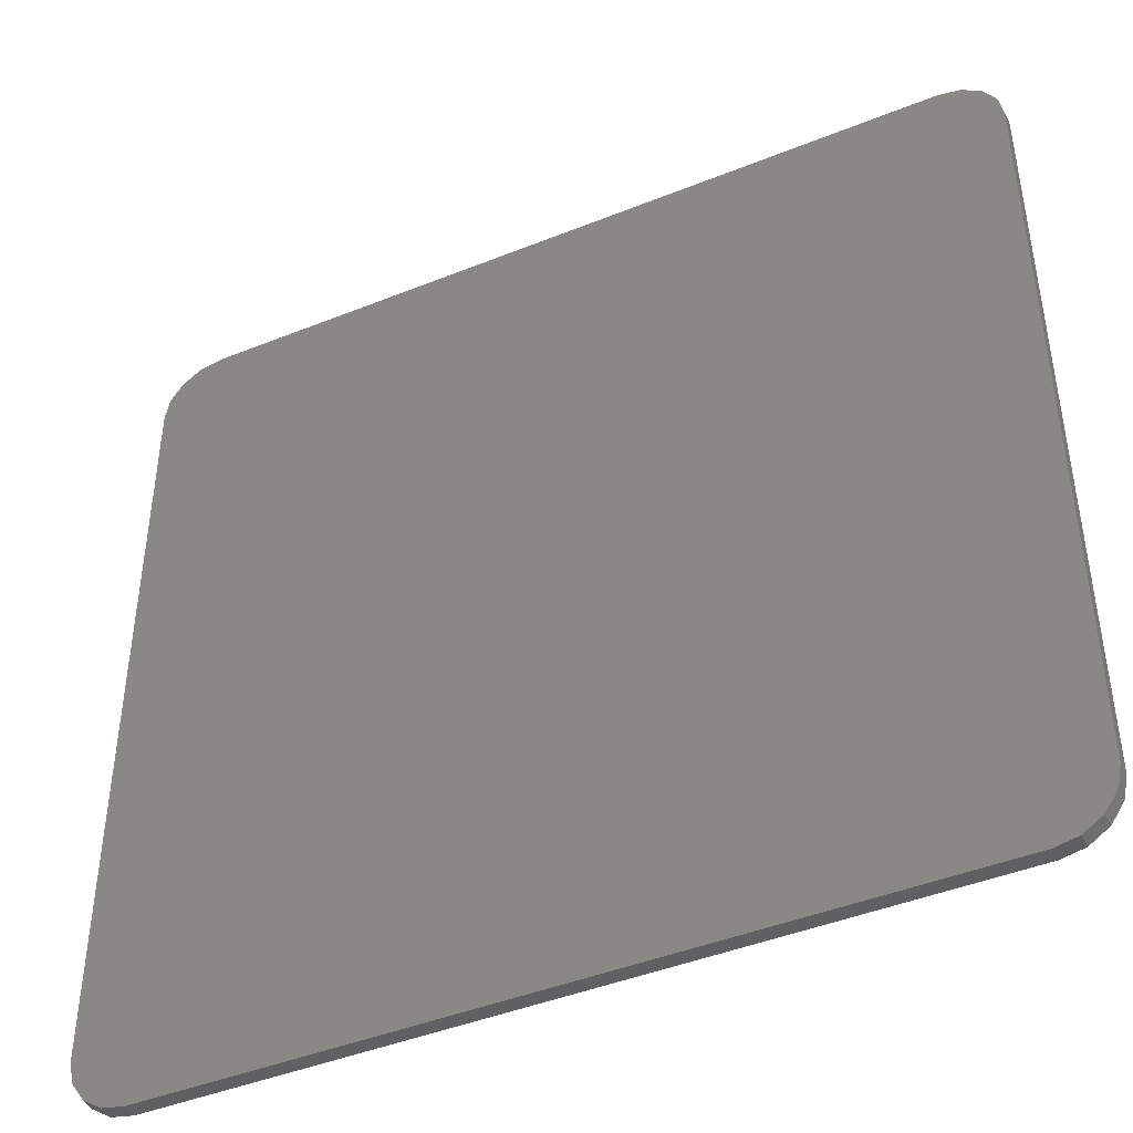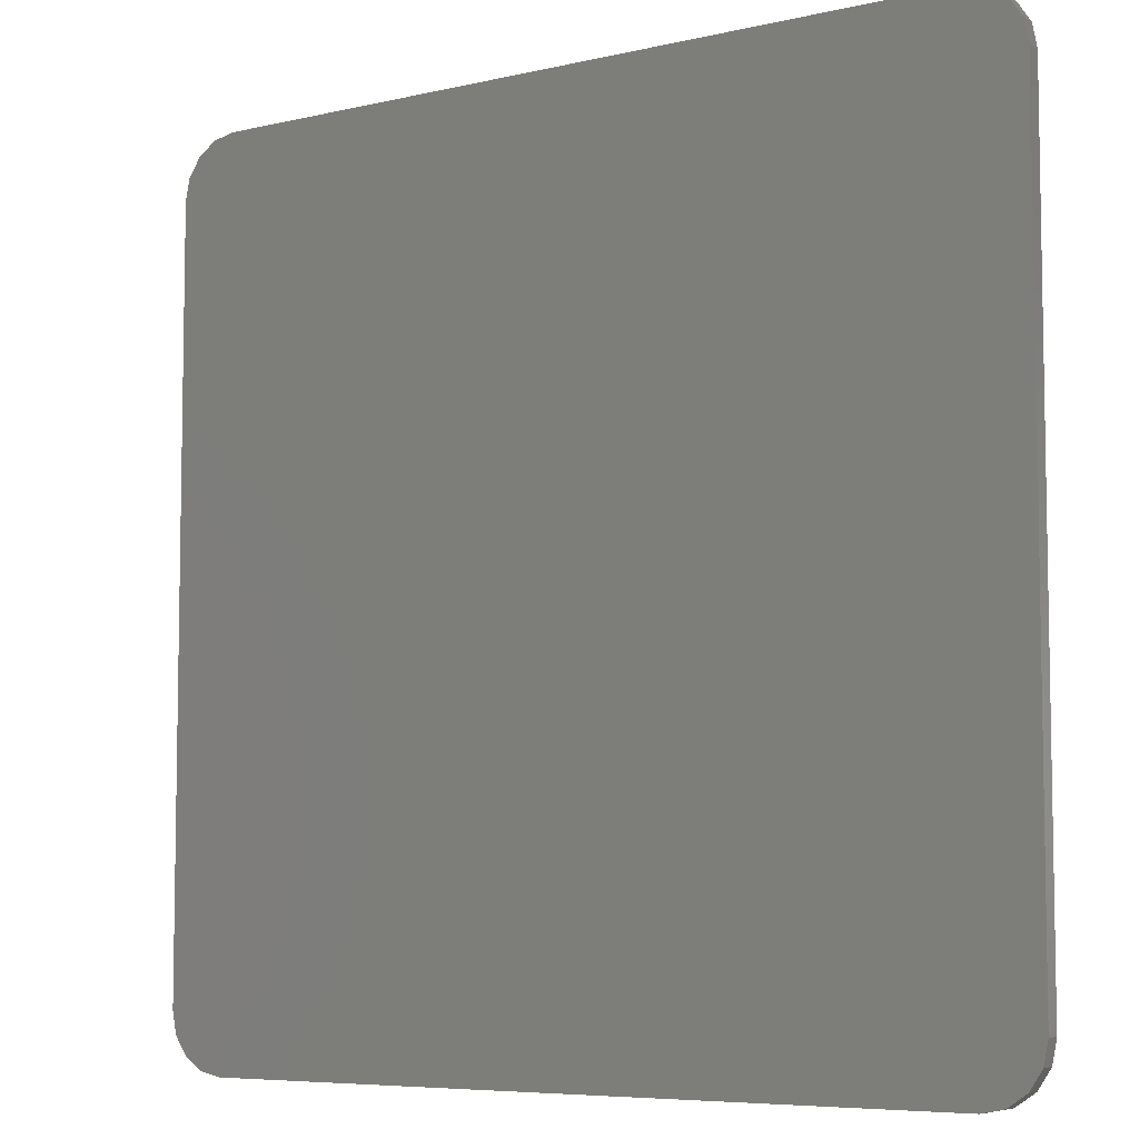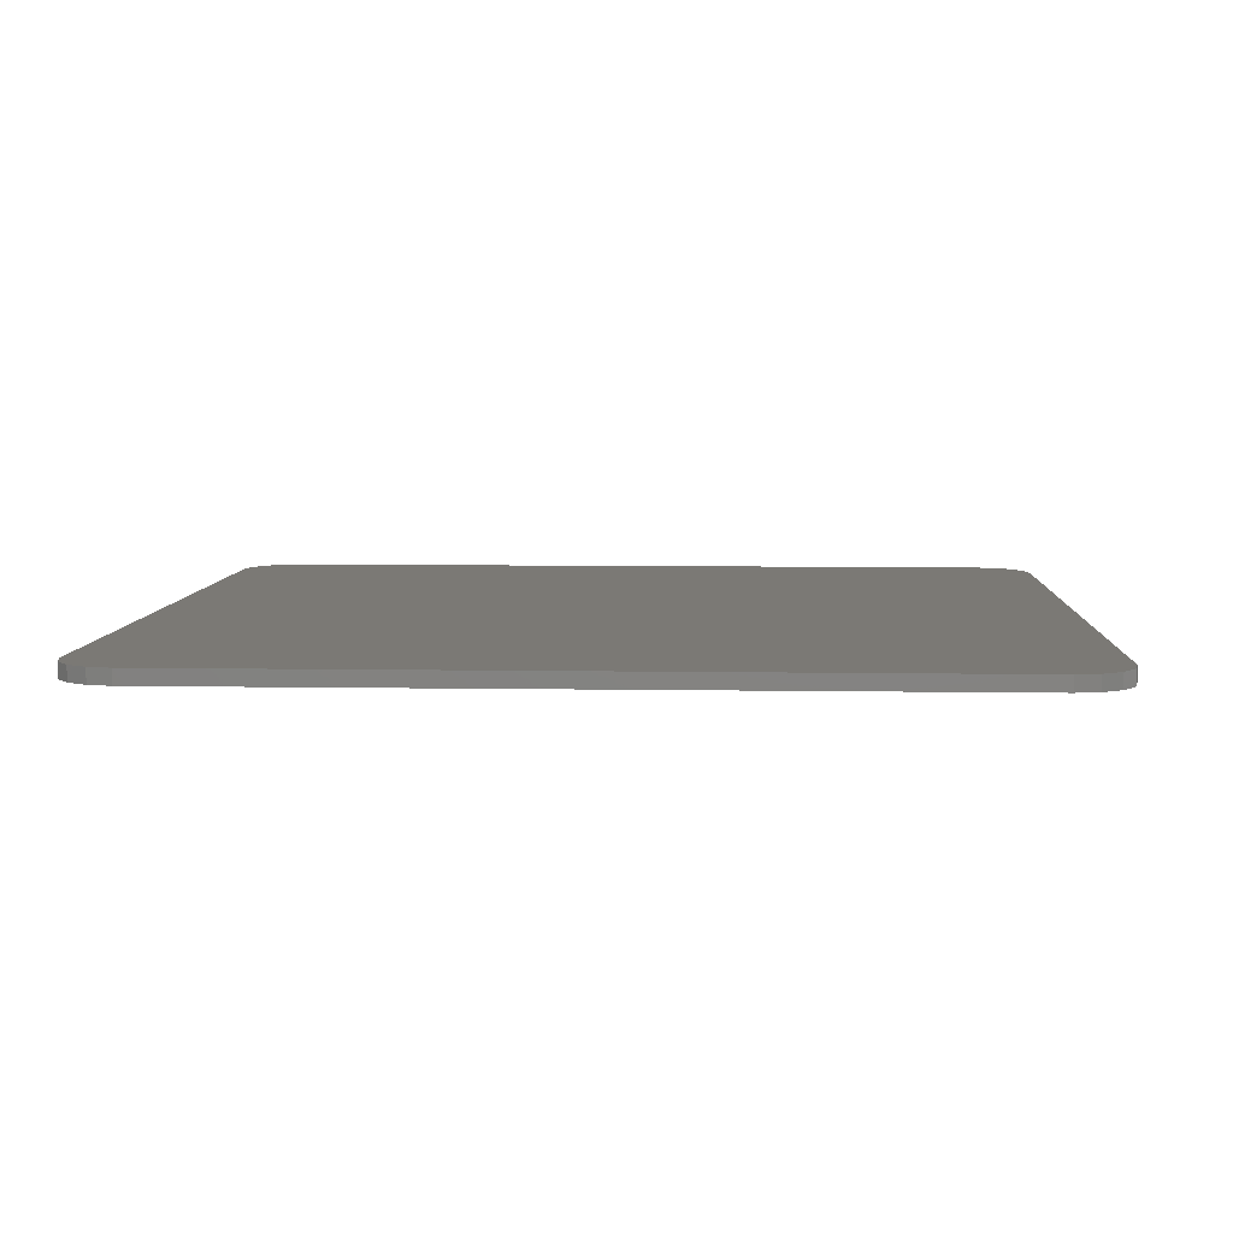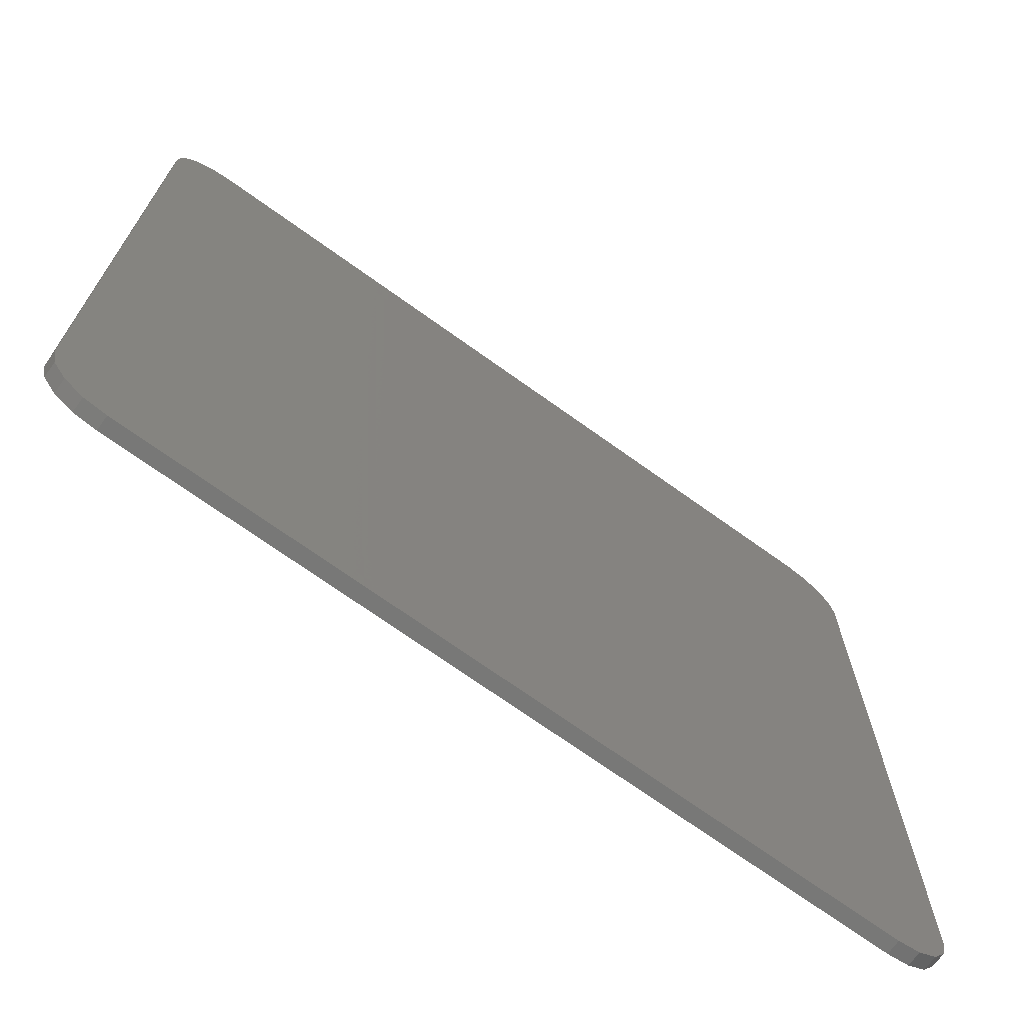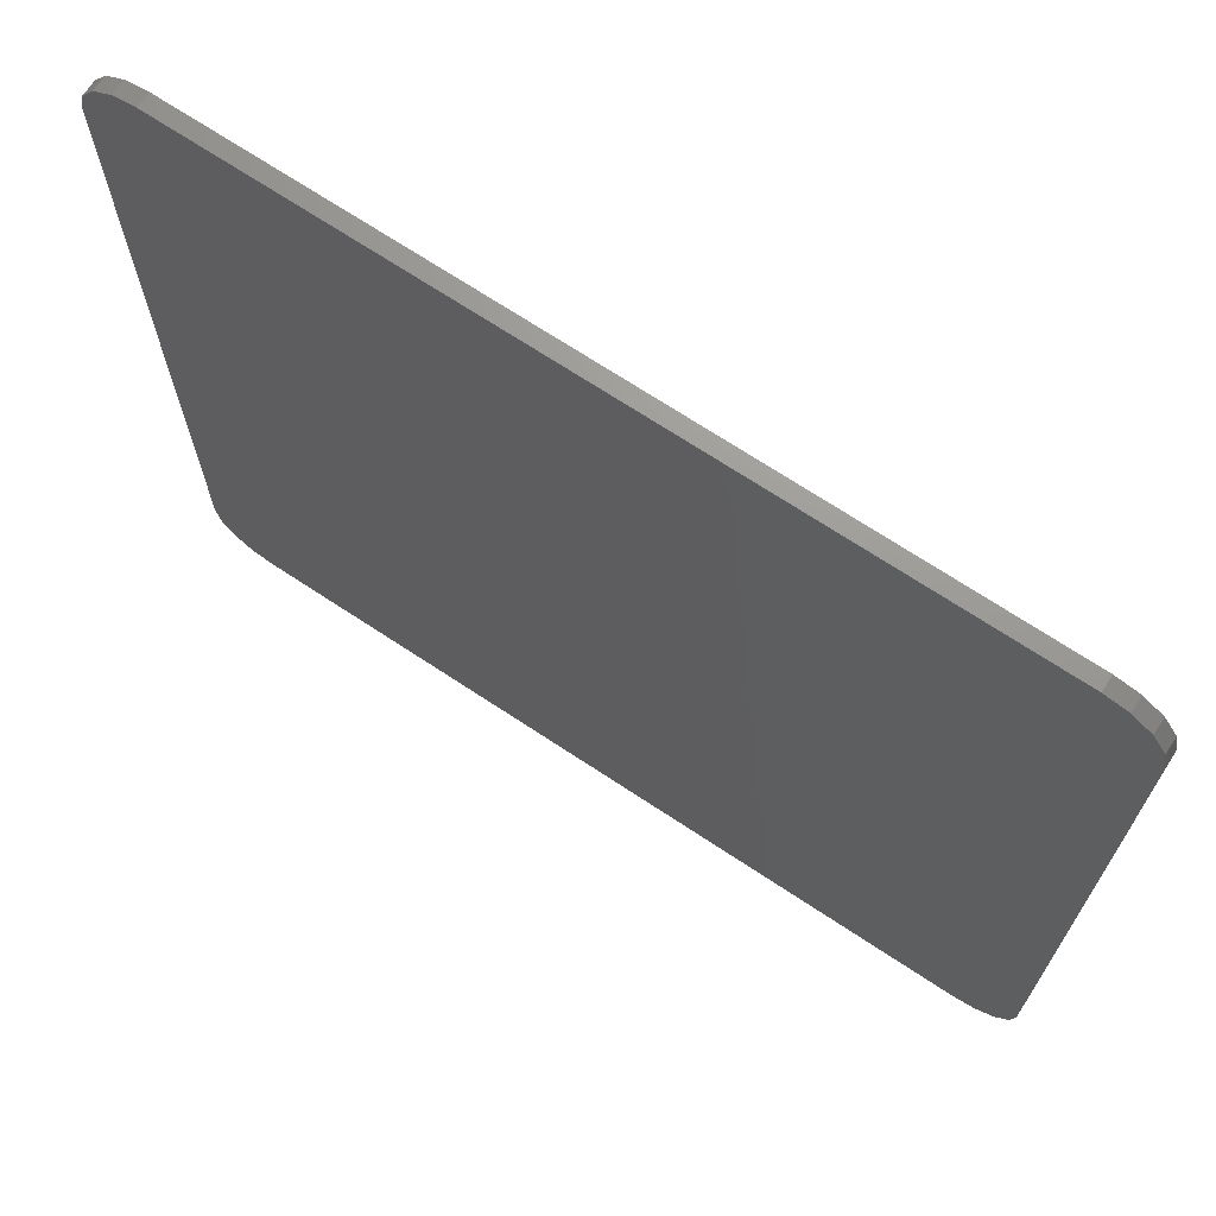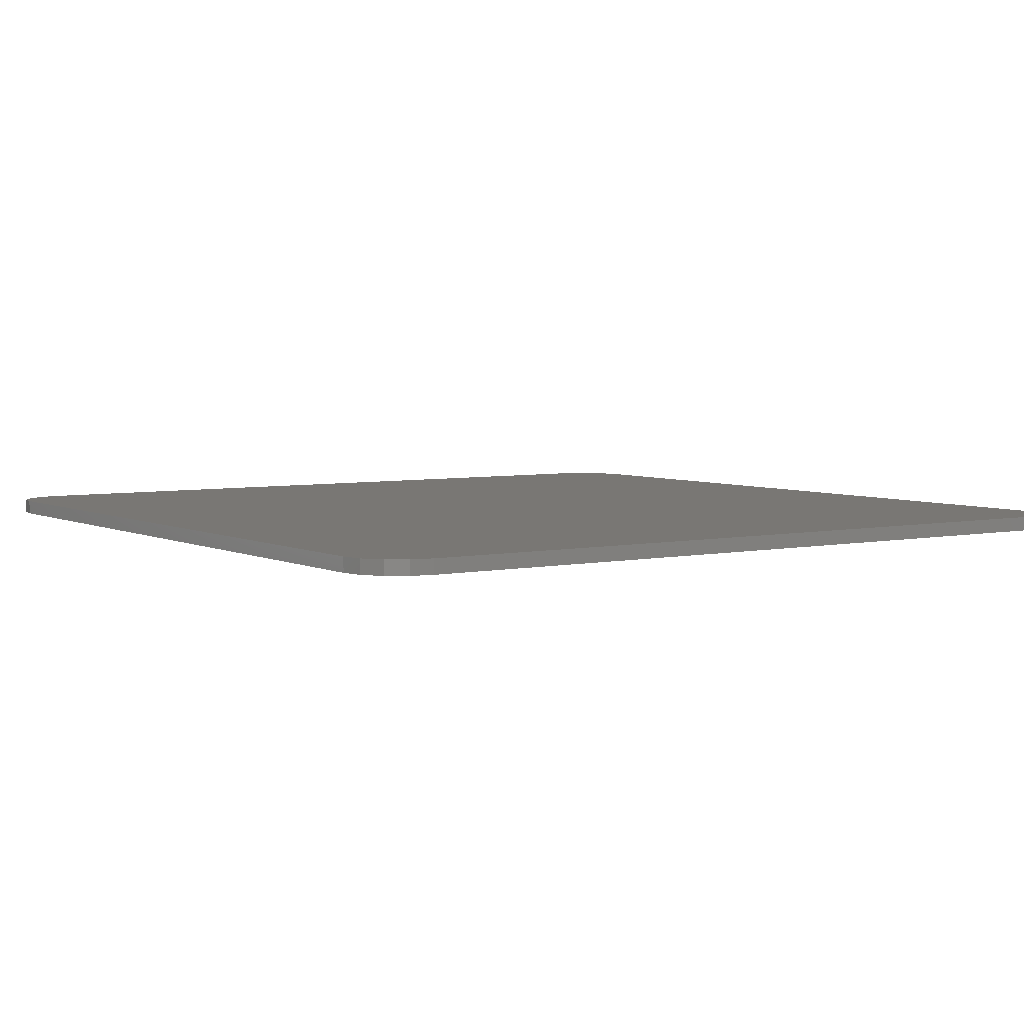
<metadata>
{"format":"stl","ext":"stl","renderer":"f3d","projection":"perspective","resolution":1024,"background":"white","views":[{"elev":-44.0,"azim":-154.7,"up":"+Z"},{"elev":-6.6,"azim":-145.3,"up":"+Z"},{"elev":6.6,"azim":92.9,"up":"+Y"},{"elev":-71.0,"azim":144.3,"up":"+Z"},{"elev":70.1,"azim":33.5,"up":"+Z"},{"elev":4.8,"azim":-34.1,"up":"+Y"}]}
</metadata>
<code>
# stl→obj: 48 verts, 92 faces
v -2.08 0.08 -2.08
v -2.08 0.08 -2.4
v -2.202 0.08 -2.376
v -2.306 0.08 -2.306
v -2.376 0.08 -2.202
v -2.4 0.08 -2.08
v -2.08 0.08 2.08
v -2.4 0.08 2.08
v -2.376 0.08 2.202
v -2.306 0.08 2.306
v -2.202 0.08 2.376
v -2.08 0.08 2.4
v 2.08 0.08 2.08
v 2.08 0.08 2.4
v 2.202 0.08 2.376
v 2.306 0.08 2.306
v 2.376 0.08 2.202
v 2.4 0.08 2.08
v 2.08 0.08 -2.08
v 2.4 0.08 -2.08
v 2.376 0.08 -2.202
v 2.306 0.08 -2.306
v 2.202 0.08 -2.376
v 2.08 0.08 -2.4
v 2.4 0 2.08
v 2.4 0 -2.08
v -2.08 0 2.4
v 2.08 0 2.4
v -2.4 0 -2.08
v -2.4 0 2.08
v 2.08 0 -2.4
v -2.08 0 -2.4
v -2.202 0 -2.376
v -2.306 0 -2.306
v -2.376 0 -2.202
v -2.376 0 2.202
v -2.306 0 2.306
v -2.202 0 2.376
v 2.202 0 2.376
v 2.306 0 2.306
v 2.376 0 2.202
v 2.376 0 -2.202
v 2.306 0 -2.306
v 2.202 0 -2.376
v -2.08 0 2.08
v 2.08 0 2.08
v 2.08 0 -2.08
v -2.08 0 -2.08
f 1 2 3
f 1 3 4
f 1 4 5
f 1 5 6
f 7 8 9
f 7 9 10
f 7 10 11
f 7 11 12
f 13 14 15
f 13 15 16
f 13 16 17
f 13 17 18
f 19 20 21
f 19 21 22
f 19 22 23
f 19 23 24
f 7 13 19
f 7 19 1
f 1 19 24
f 1 24 2
f 12 14 13
f 12 13 7
f 7 1 6
f 7 6 8
f 18 20 19
f 18 19 13
f 20 18 25
f 20 25 26
f 14 12 27
f 14 27 28
f 8 6 29
f 8 29 30
f 2 24 31
f 2 31 32
f 2 32 33
f 2 33 3
f 3 33 34
f 3 34 4
f 4 34 35
f 4 35 5
f 5 35 29
f 5 29 6
f 8 30 36
f 8 36 9
f 9 36 37
f 9 37 10
f 10 37 38
f 10 38 11
f 11 38 27
f 11 27 12
f 14 28 39
f 14 39 15
f 15 39 40
f 15 40 16
f 16 40 41
f 16 41 17
f 17 41 25
f 17 25 18
f 20 26 42
f 20 42 21
f 21 42 43
f 21 43 22
f 22 43 44
f 22 44 23
f 23 44 31
f 23 31 24
f 45 27 38
f 45 38 37
f 45 37 36
f 45 36 30
f 46 25 41
f 46 41 40
f 46 40 39
f 46 39 28
f 47 31 44
f 47 44 43
f 47 43 42
f 47 42 26
f 48 29 35
f 48 35 34
f 48 34 33
f 48 33 32
f 48 47 46
f 48 46 45
f 45 46 28
f 45 28 27
f 32 31 47
f 32 47 48
f 48 45 30
f 48 30 29
f 26 25 46
f 26 46 47

</code>
